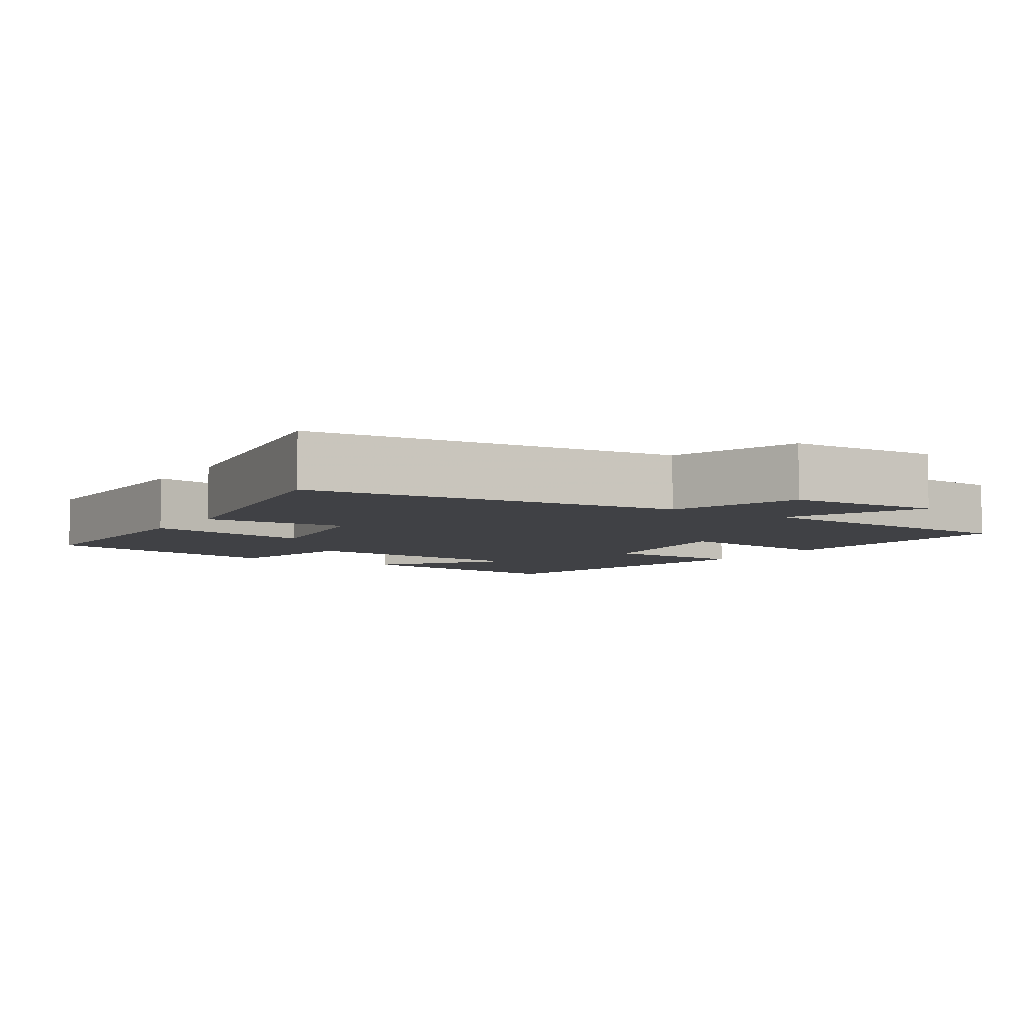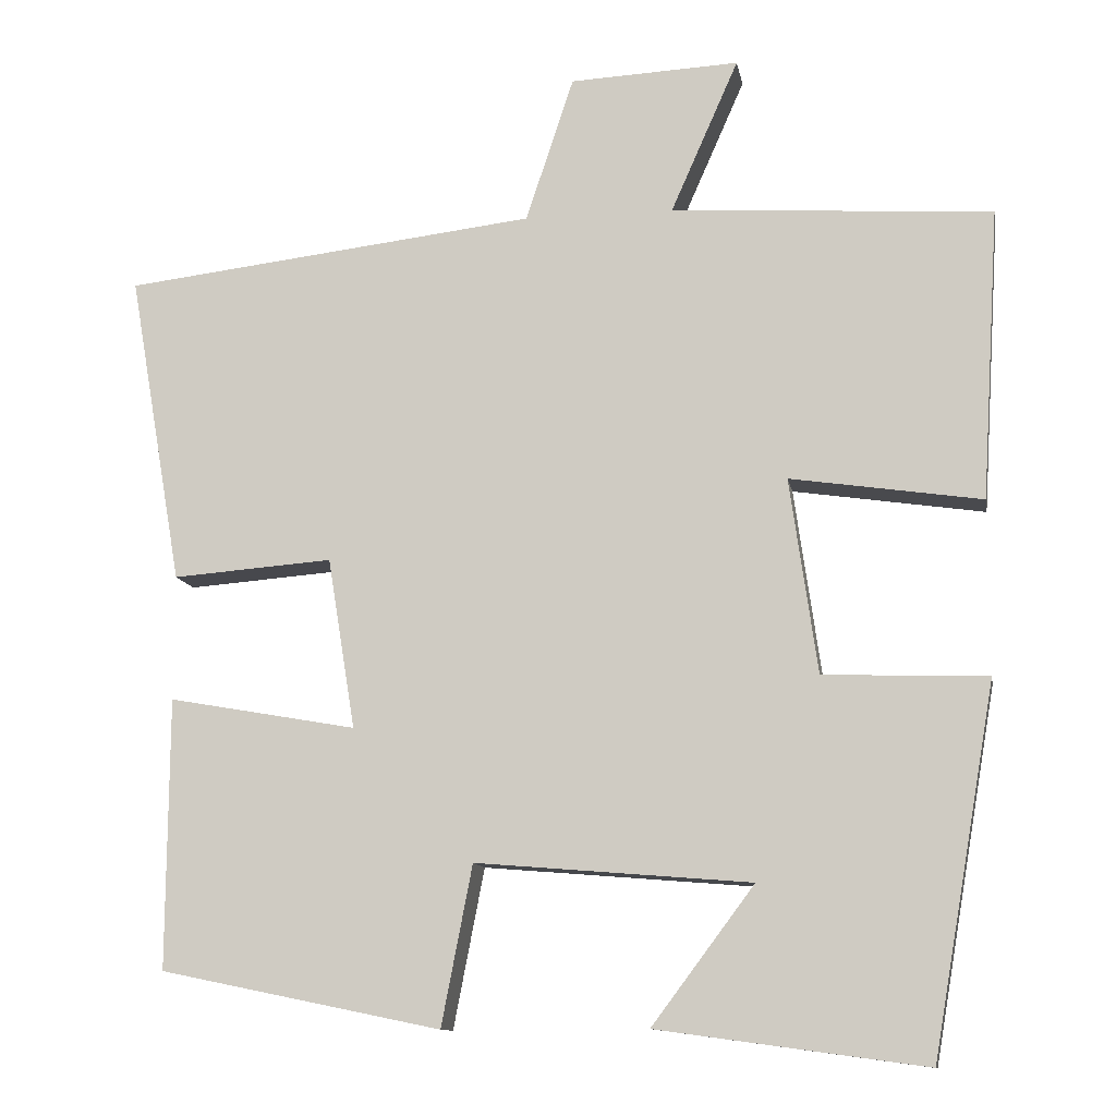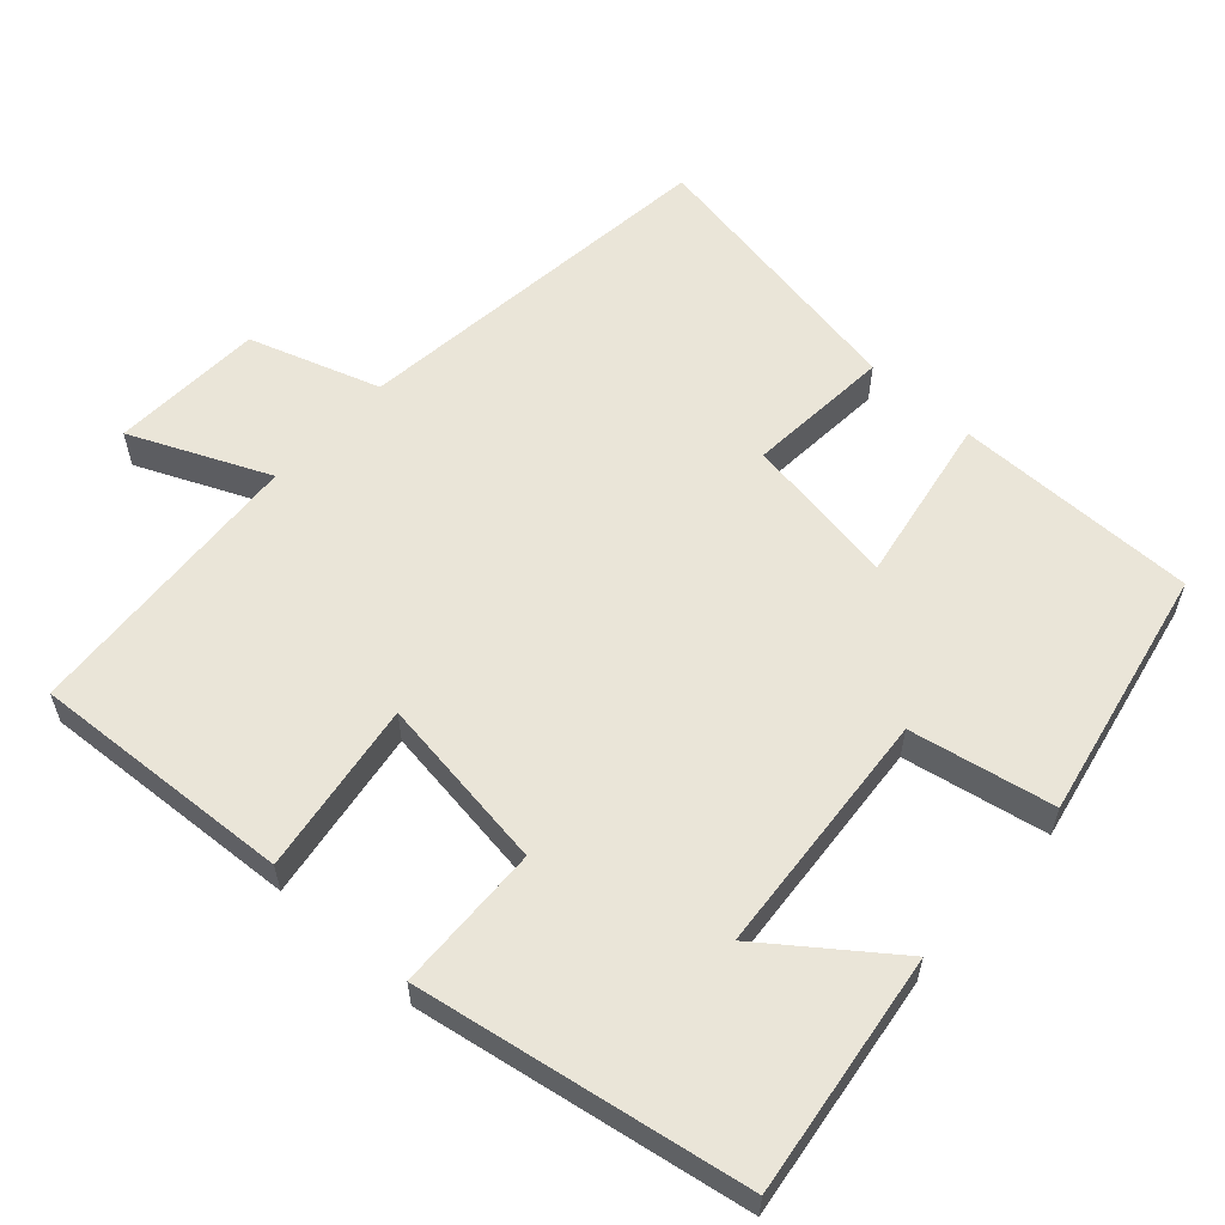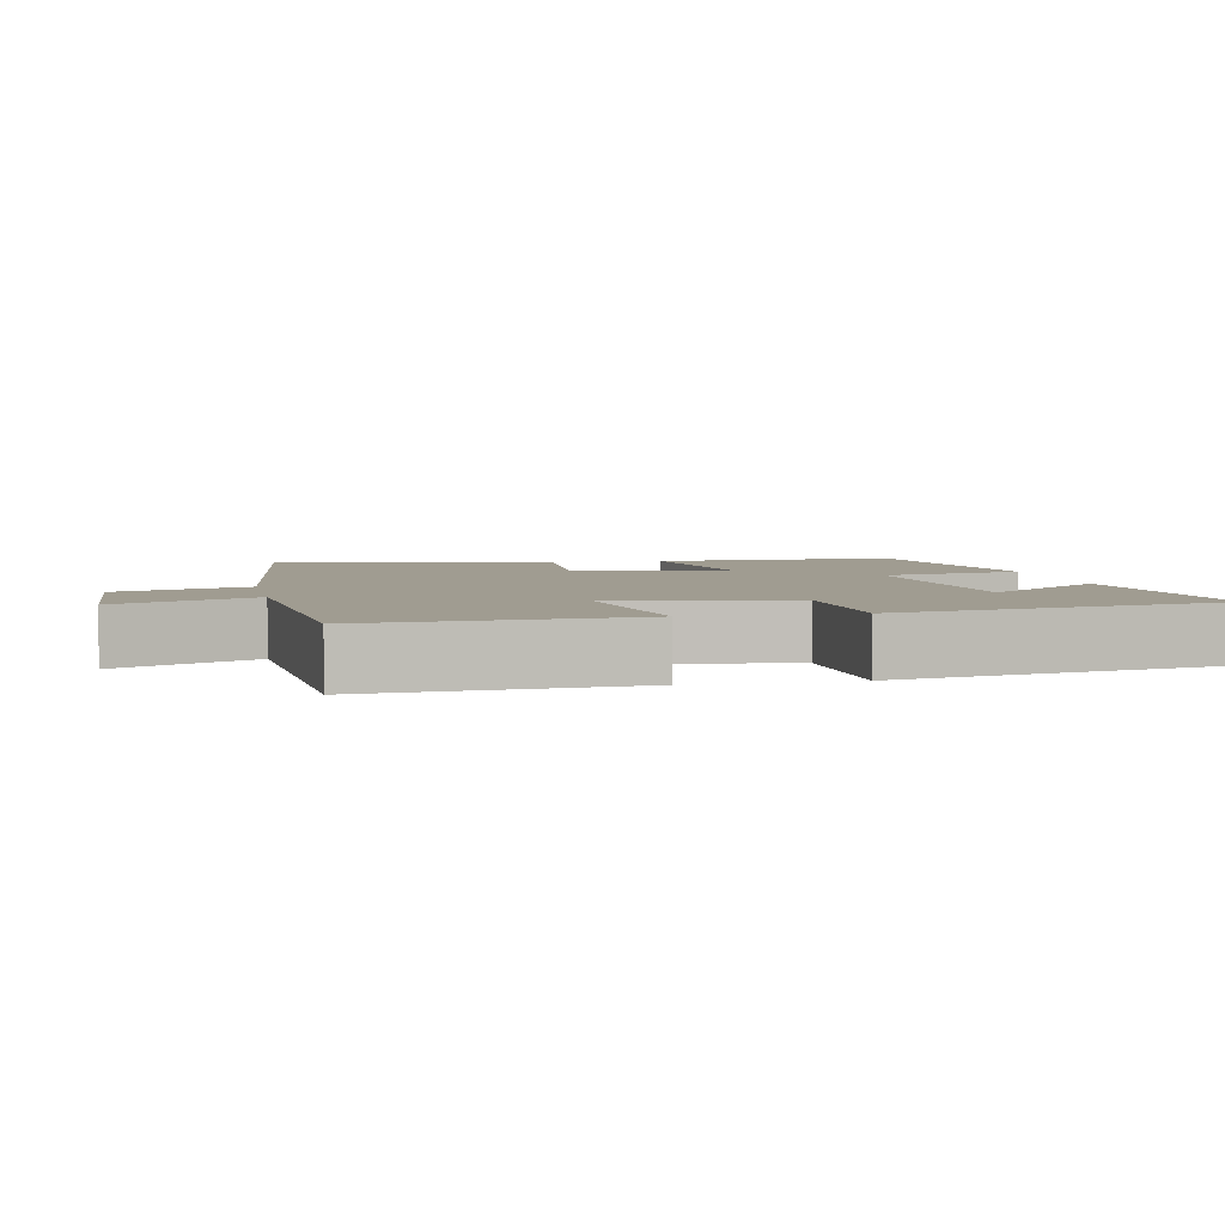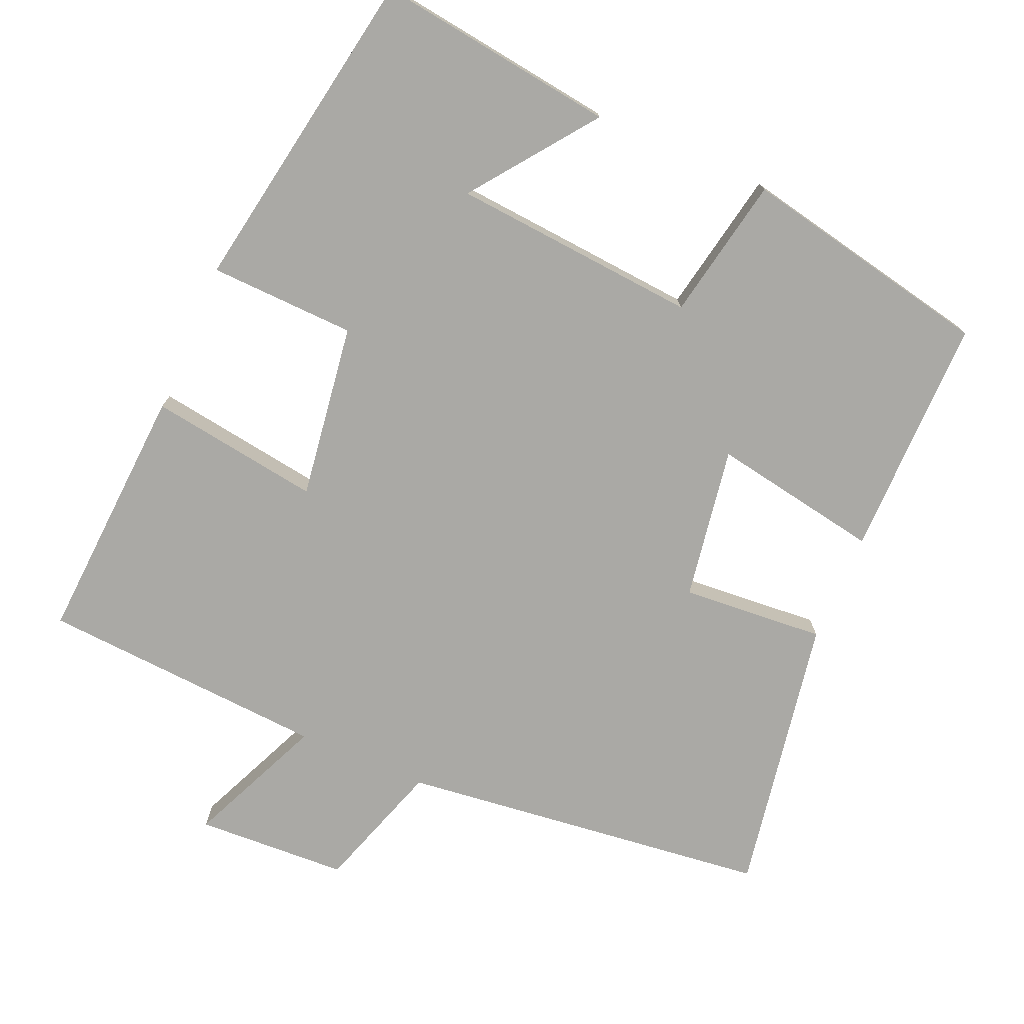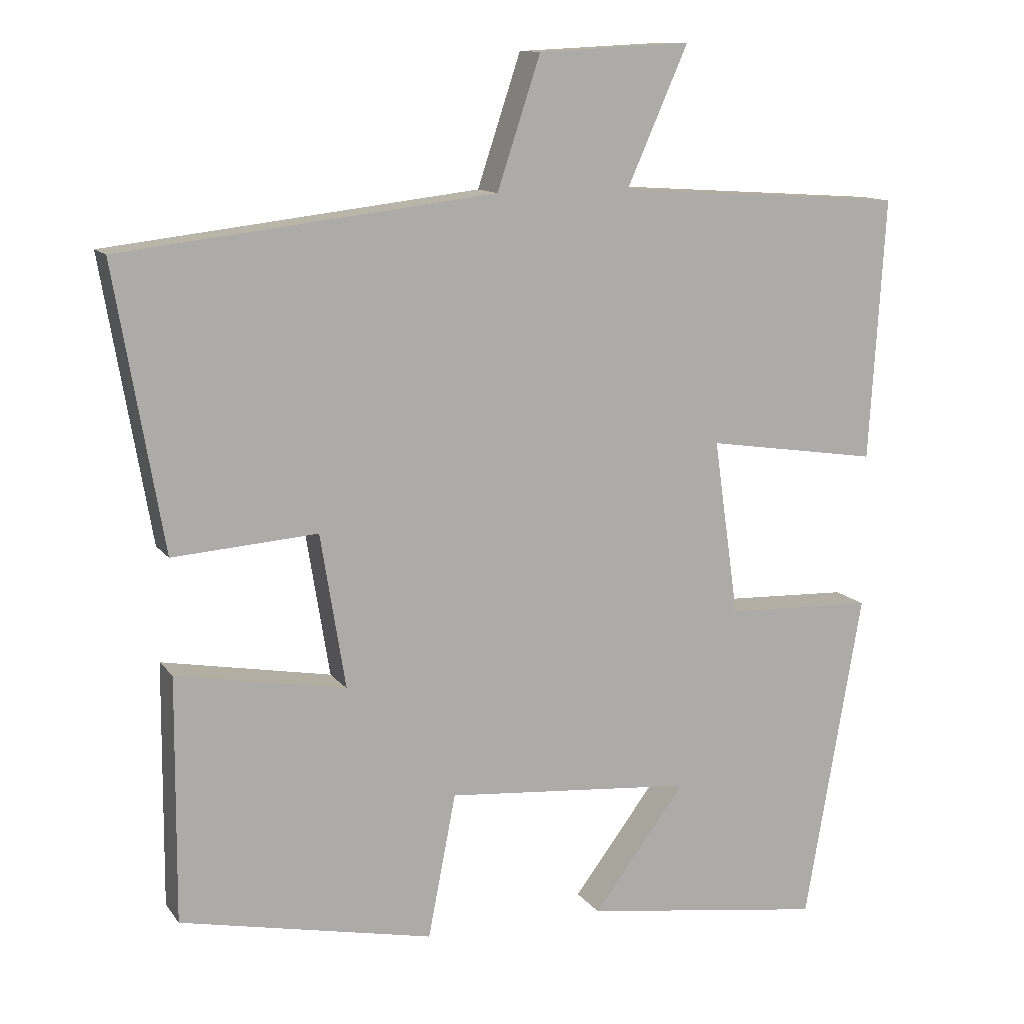
<metadata>
{"format":"obj","ext":"obj","renderer":"f3d","projection":"perspective","resolution":1024,"background":"white","views":[{"elev":-5.8,"azim":-33.2,"up":"+Y"},{"elev":-11.5,"azim":10.0,"up":"+Z"},{"elev":58.8,"azim":132.2,"up":"+Y"},{"elev":4.3,"azim":78.3,"up":"+Y"},{"elev":-75.3,"azim":156.7,"up":"+Y"},{"elev":11.9,"azim":-21.8,"up":"+Z"}]}
</metadata>
<code>
v -0.566 0.07 0.44
v -0.056 0.07 0.5
v 0.003 0.07 0.678
v 0.211 0.07 0.688
v 0.128 0.07 0.5
v 0.522 0.07 0.474
v 0.5 0.07 0.117
v 0.265 0.07 0.152
v 0.299 0.07 -0.088
v 0.5 0.07 -0.095
v 0.422 0.07 -0.545
v 0.093 0.07 -0.5
v 0.219 0.07 -0.332
v -0.119 0.07 -0.304
v -0.157 0.07 -0.5
v -0.502 0.07 -0.429
v -0.5 0.07 -0.097
v -0.269 0.07 -0.138
v -0.303 0.07 0.072
v -0.5 0.07 0.057
v -0.566 0 0.44
v -0.056 0 0.5
v 0.003 0 0.678
v 0.211 0 0.688
v 0.128 0 0.5
v 0.522 0 0.474
v 0.5 0 0.117
v 0.265 0 0.152
v 0.299 0 -0.088
v 0.5 0 -0.095
v 0.422 0 -0.545
v 0.093 0 -0.5
v 0.219 0 -0.332
v -0.119 0 -0.304
v -0.157 0 -0.5
v -0.502 0 -0.429
v -0.5 0 -0.097
v -0.269 0 -0.138
v -0.303 0 0.072
v -0.5 0 0.057
f 19 20 1 2
f 18 19 2
f 16 17 18
f 15 16 18
f 14 15 18
f 13 14 18 2
f 10 11 12 13
f 9 10 13
f 13 2 3
f 9 13 3
f 8 9 3
f 5 6 7 8
f 5 8 3
f 3 4 5
f 22 21 40 39
f 22 39 38
f 38 37 36
f 38 36 35
f 38 35 34
f 22 38 34 33
f 33 32 31 30
f 33 30 29
f 23 22 33
f 23 33 29
f 23 29 28
f 28 27 26 25
f 23 28 25
f 25 24 23
f 1 21 22 2
f 2 22 23 3
f 3 23 24 4
f 4 24 25 5
f 5 25 26 6
f 6 26 27 7
f 7 27 28 8
f 8 28 29 9
f 9 29 30 10
f 10 30 31 11
f 11 31 32 12
f 12 32 33 13
f 13 33 34 14
f 14 34 35 15
f 15 35 36 16
f 16 36 37 17
f 17 37 38 18
f 18 38 39 19
f 19 39 40 20
f 20 40 21 1

</code>
